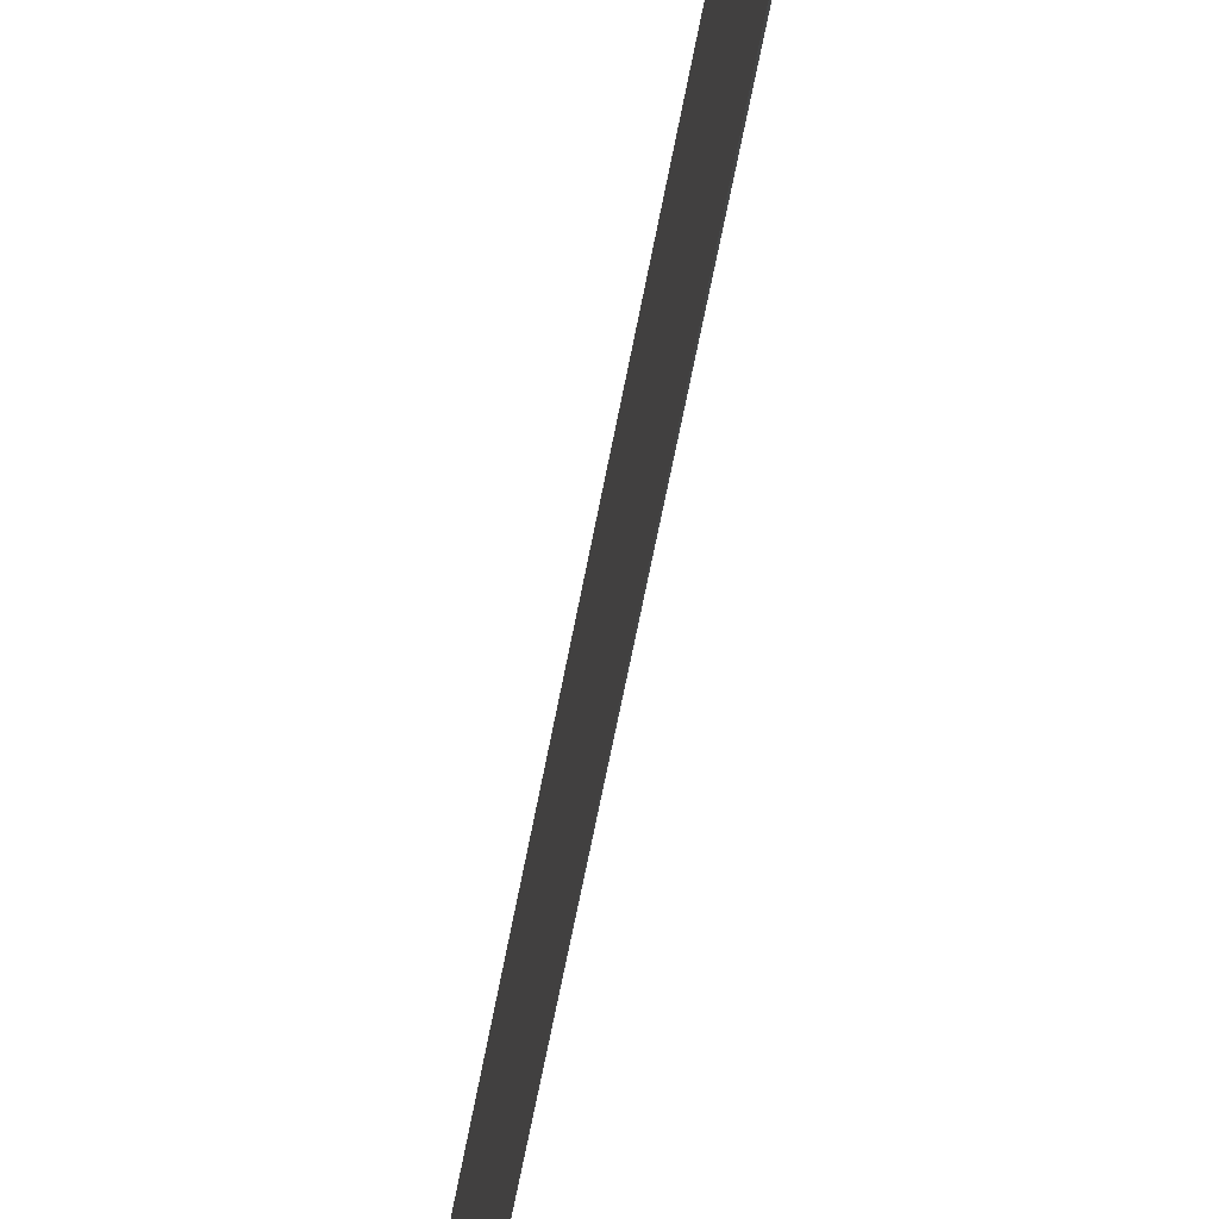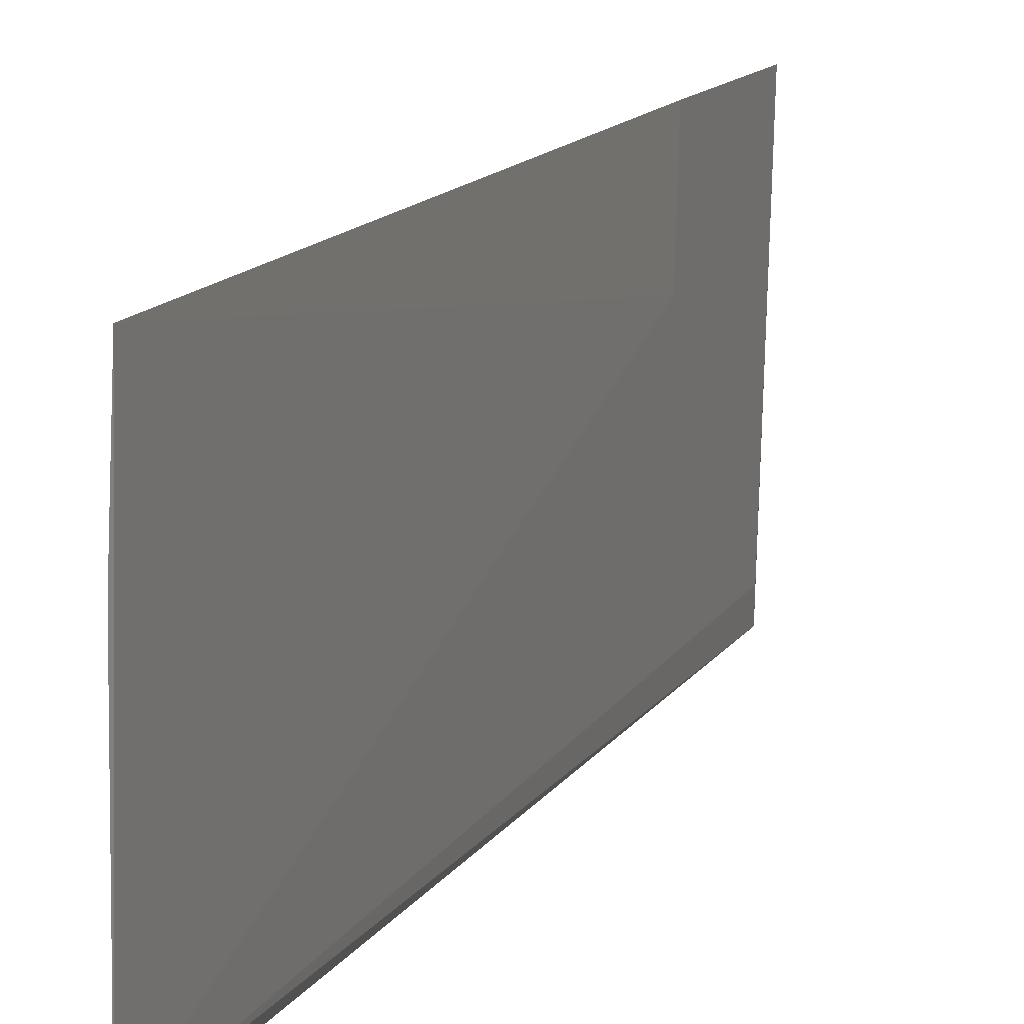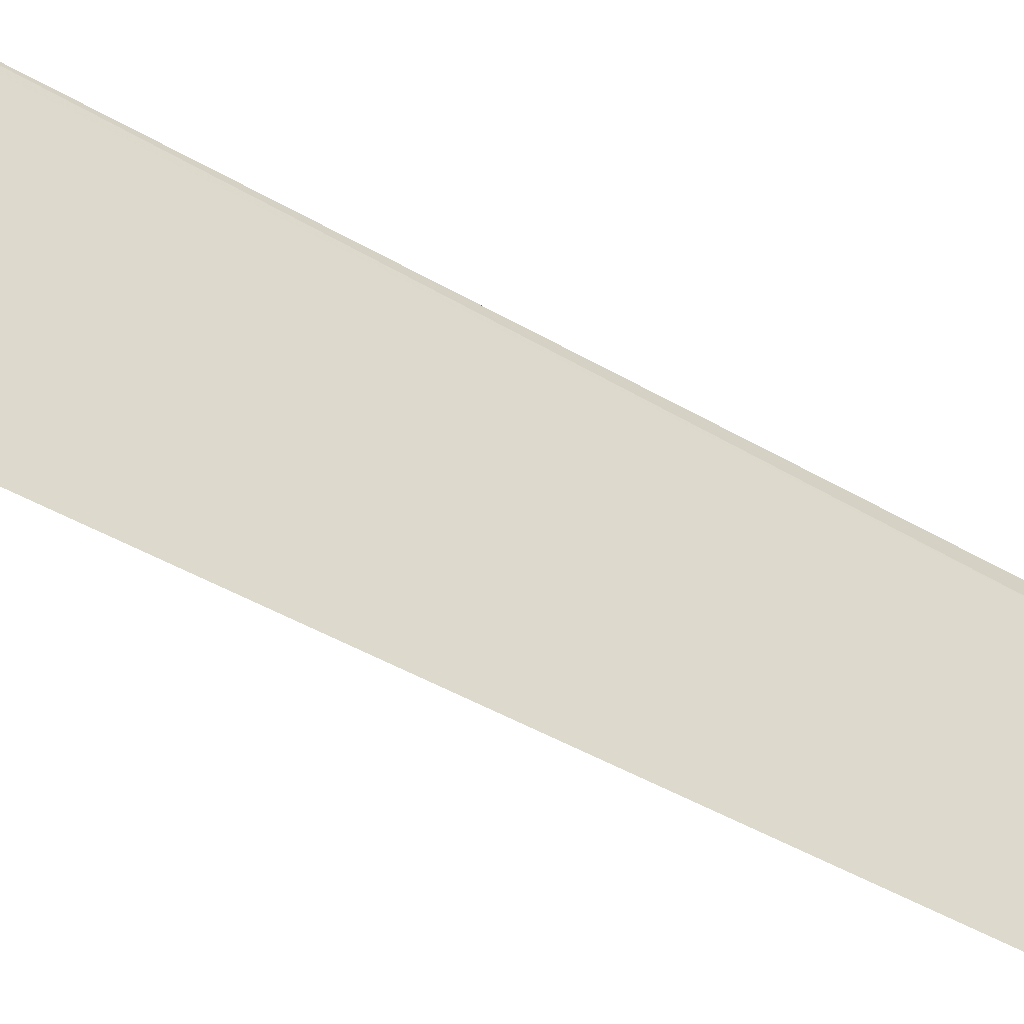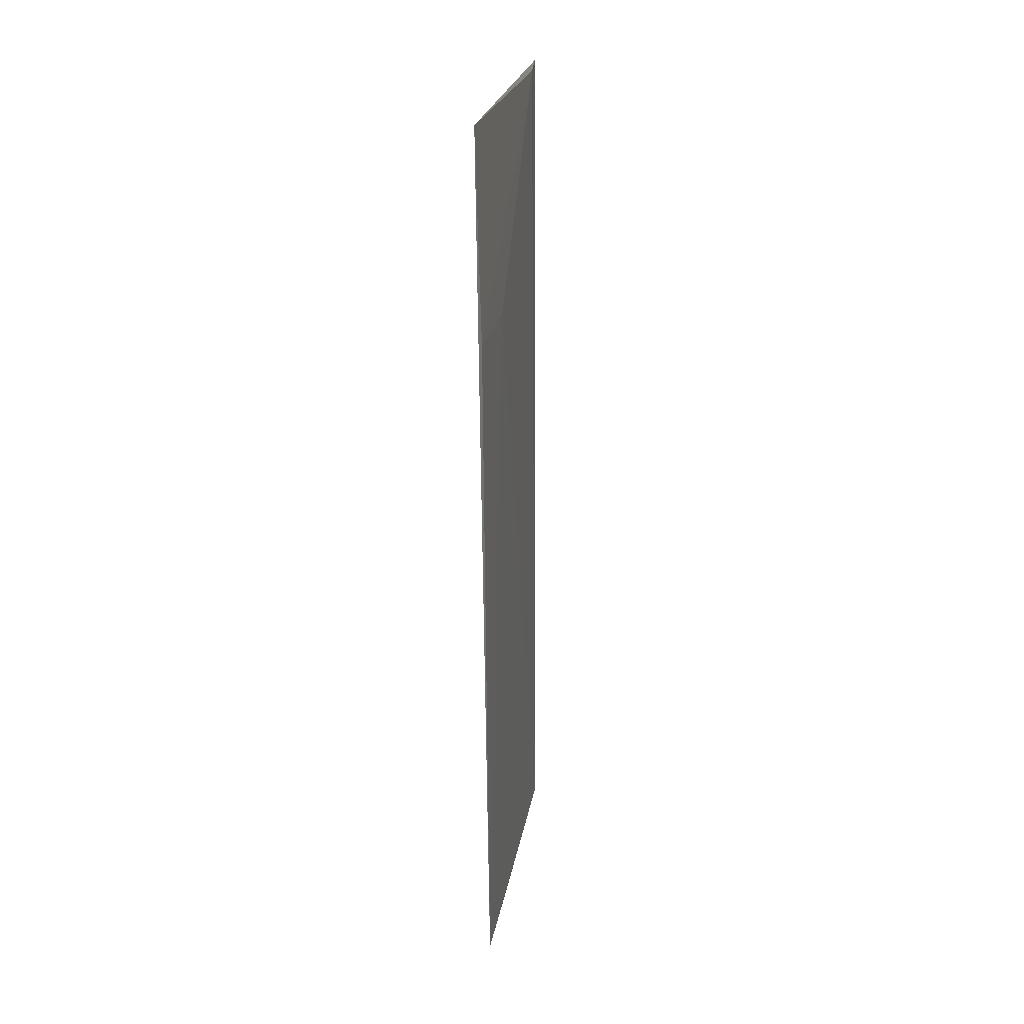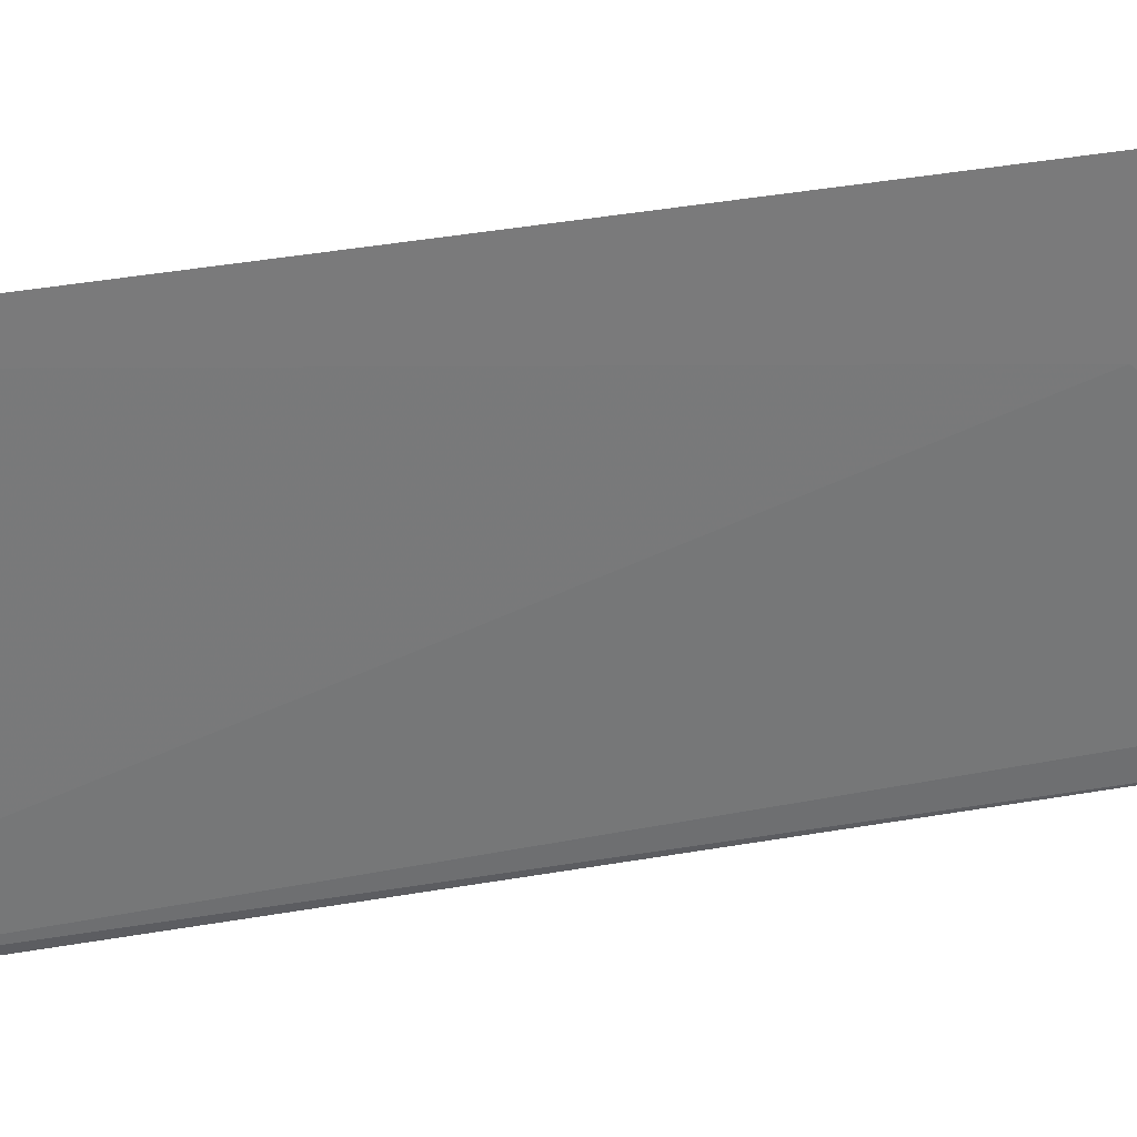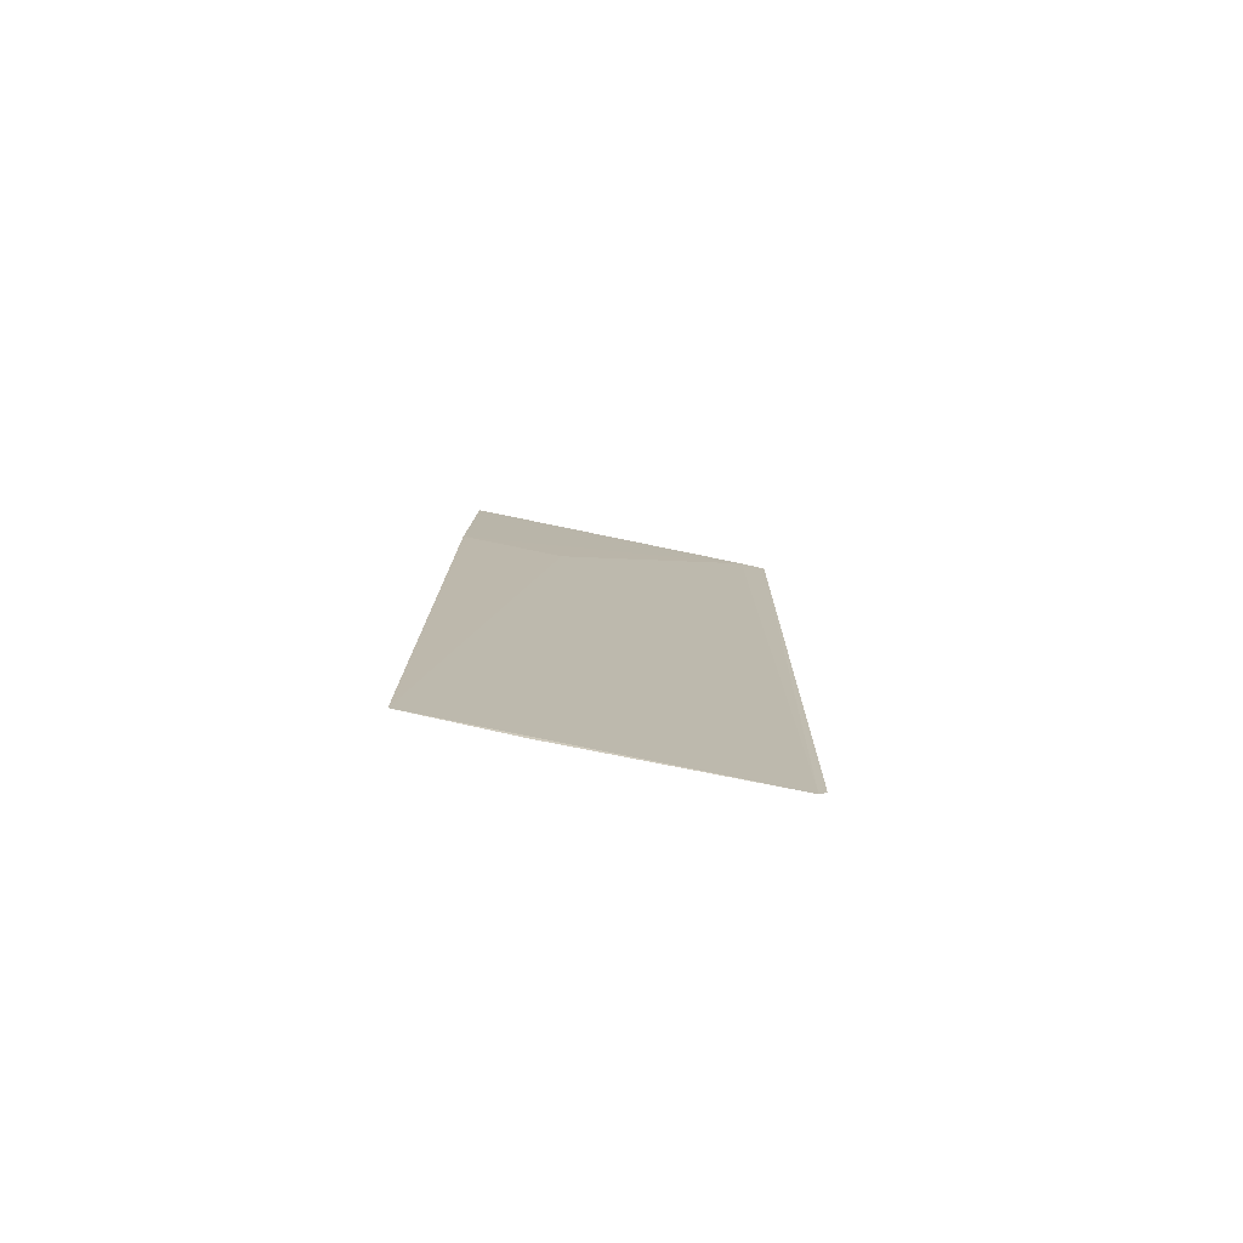
<metadata>
{"format":"obj","ext":"obj","renderer":"f3d","projection":"perspective","resolution":1024,"background":"white","views":[{"elev":-57.6,"azim":170.4,"up":"+Y"},{"elev":12.5,"azim":-161.0,"up":"+Y"},{"elev":-52.2,"azim":58.8,"up":"+Y"},{"elev":23.9,"azim":-167.7,"up":"+Z"},{"elev":30.1,"azim":-106.0,"up":"+Y"},{"elev":-77.7,"azim":-100.1,"up":"+Z"}]}
</metadata>
<code>
v -0.02895 -0.01093 0.09826
v -0.02878 -0.0163 0.09836
v -0.0289 -0.01603 0.08363
v -0.02913 -0.01086 0.08319
v -0.02901 -0.01255 0.09483
v -0.02907 -0.01123 0.08357
v -0.02895 -0.01111 0.09819
v -0.02882 -0.01587 0.09825
v -0.02906 -0.01087 0.09481
v -0.02894 -0.01589 0.08336
v -0.02906 -0.01251 0.08318
f 6 4 1
f 7 1 2
f 7 2 3
f 7 6 1
f 7 3 6
f 8 2 1
f 9 1 4
f 9 4 5
f 9 8 1
f 9 5 8
f 10 5 4
f 10 8 5
f 10 3 2
f 10 2 8
f 11 6 3
f 11 3 10
f 11 10 4
f 11 4 6

</code>
